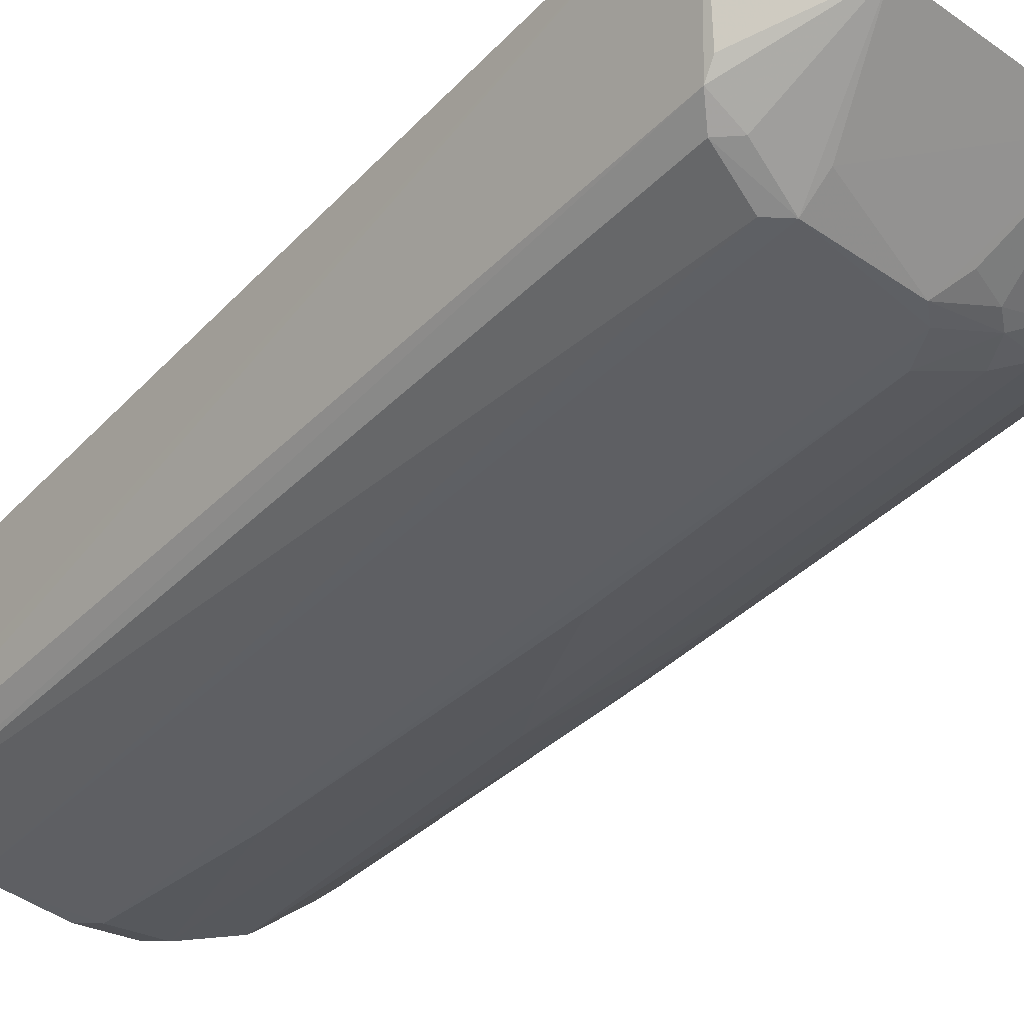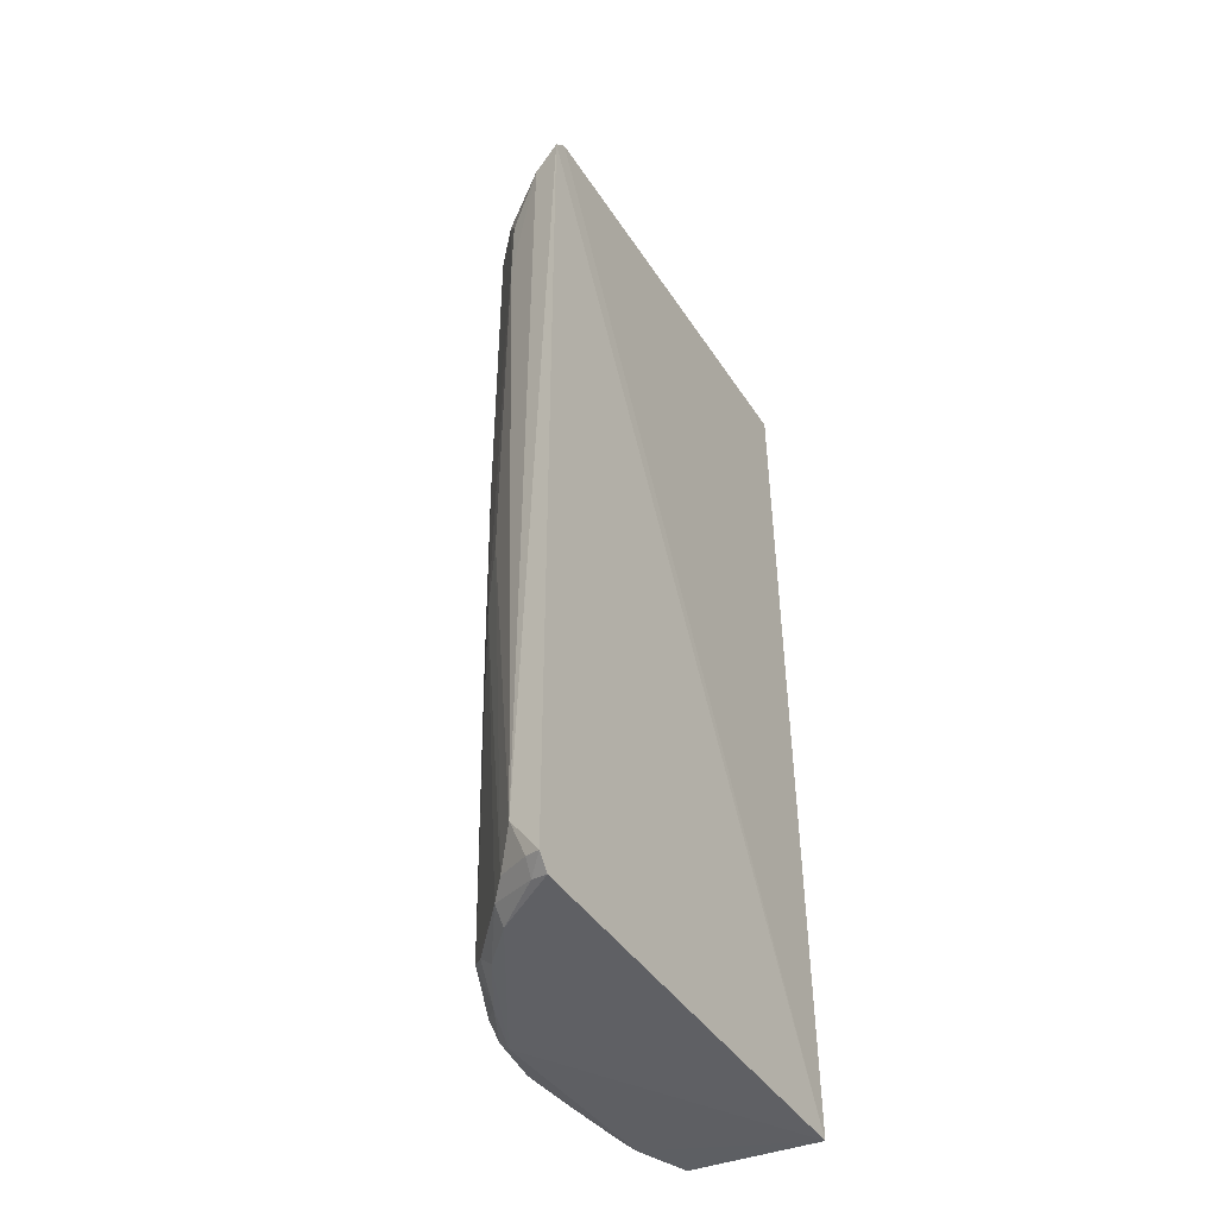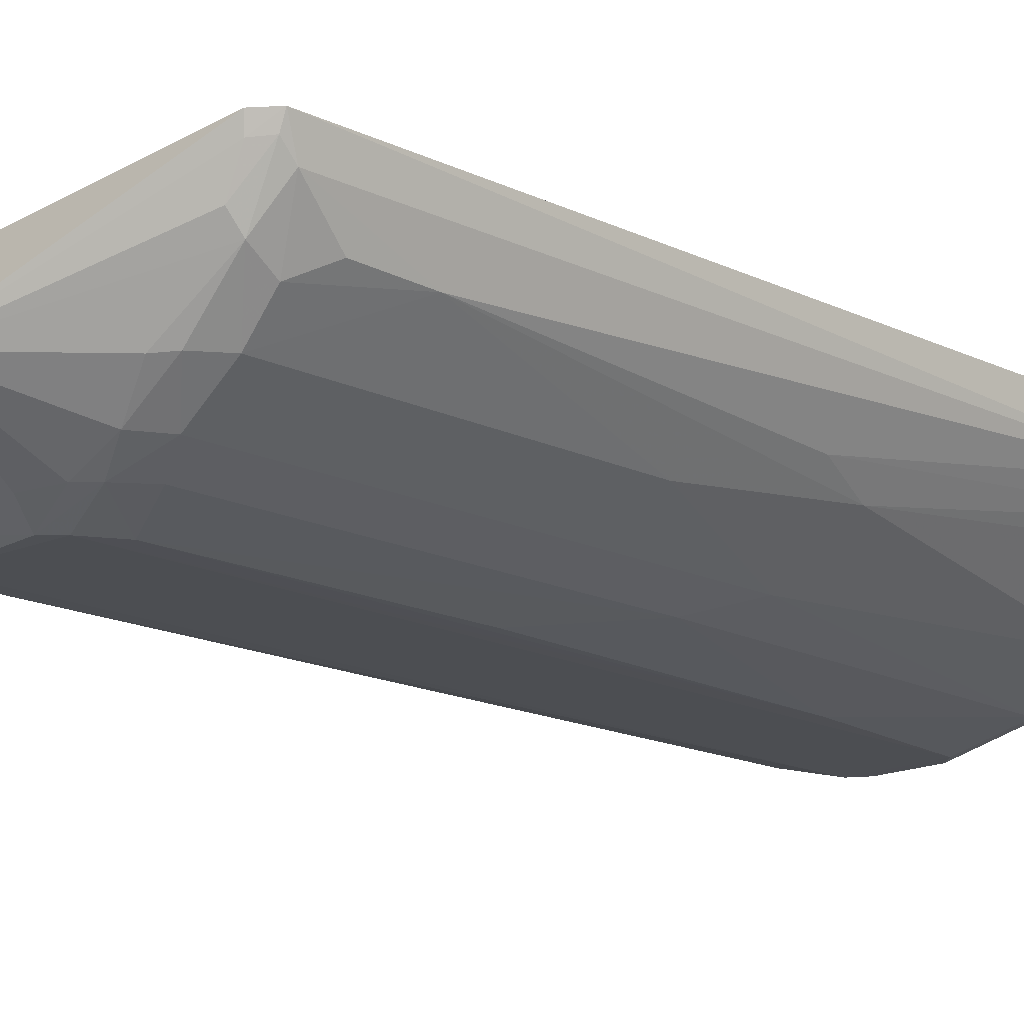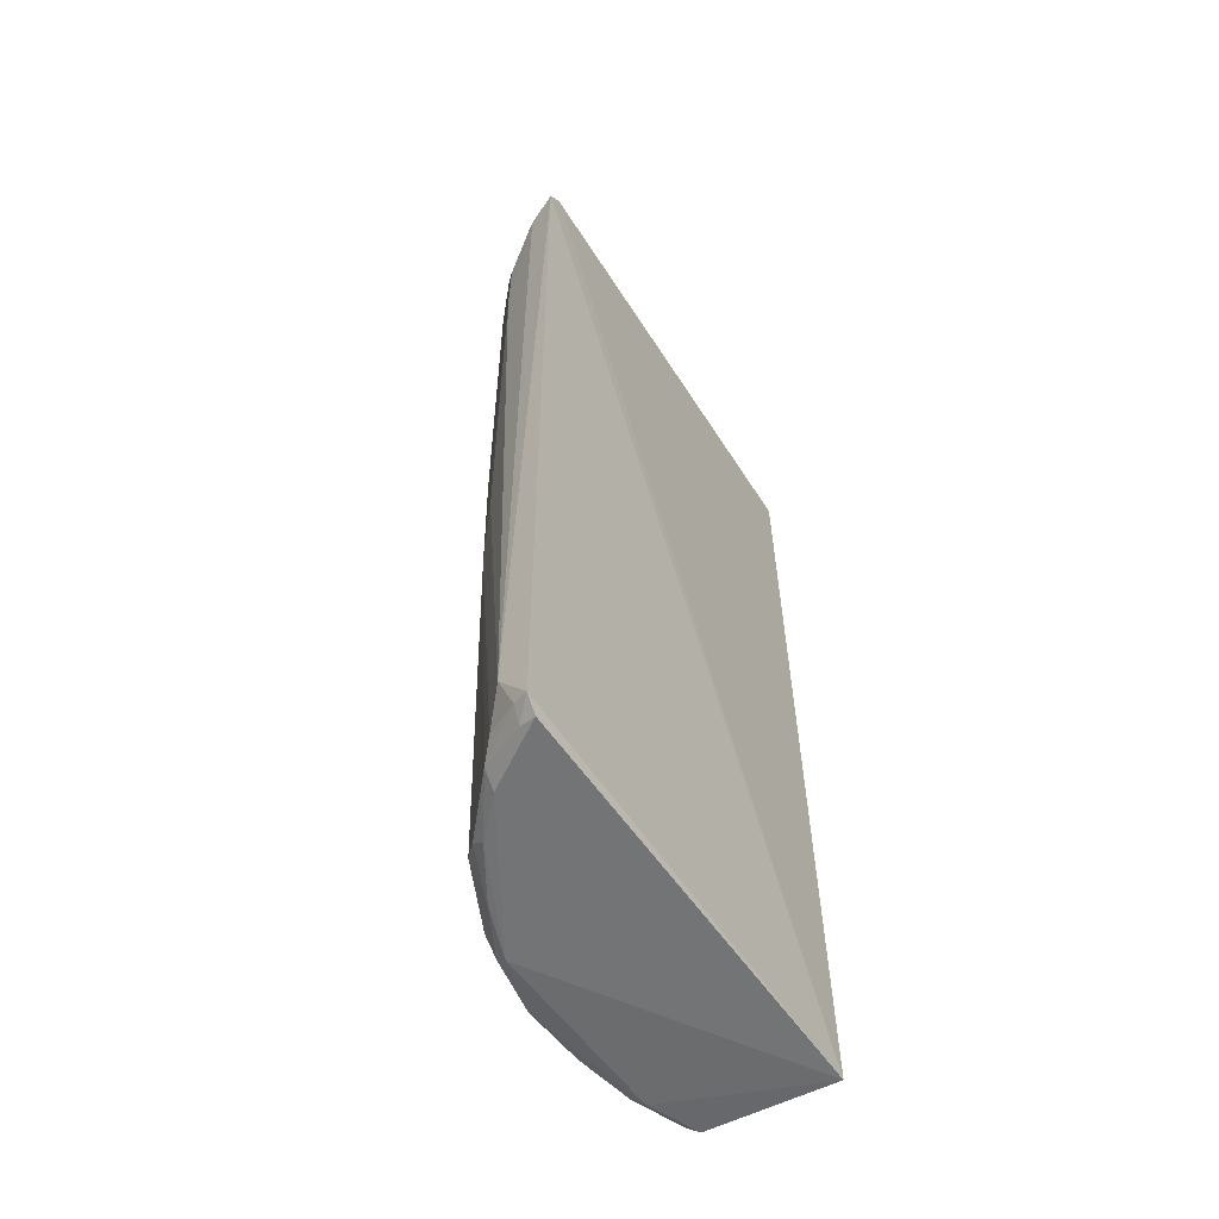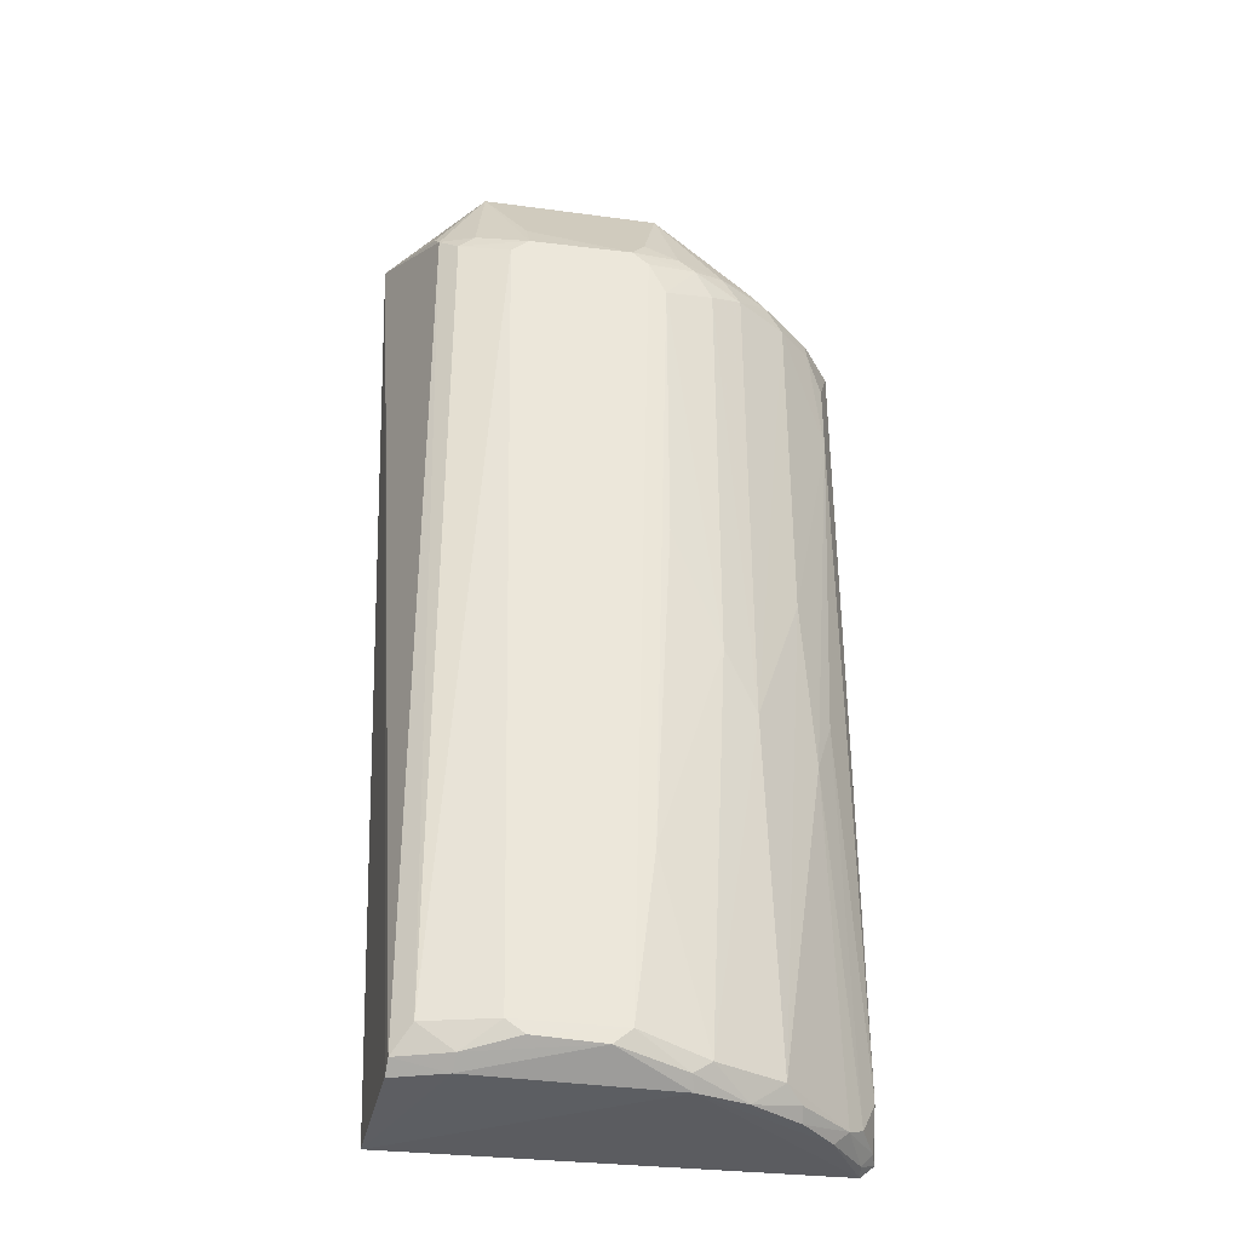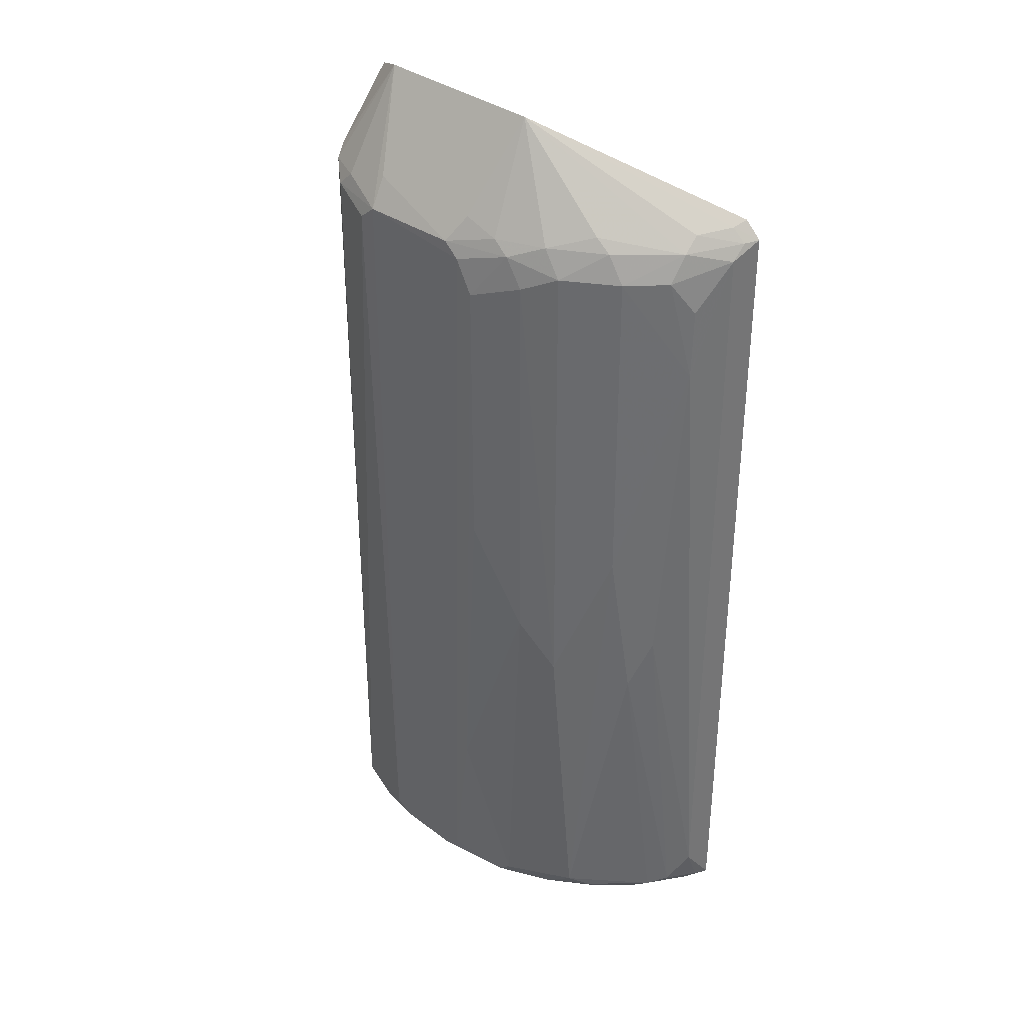
<metadata>
{"format":"obj","ext":"obj","renderer":"f3d","projection":"perspective","resolution":1024,"background":"white","views":[{"elev":-41.3,"azim":-40.1,"up":"+Y"},{"elev":-43.5,"azim":122.9,"up":"+Z"},{"elev":-17.2,"azim":46.8,"up":"+Y"},{"elev":-56.3,"azim":124.9,"up":"+Z"},{"elev":-34.4,"azim":-9.7,"up":"+Z"},{"elev":35.9,"azim":42.7,"up":"+Z"}]}
</metadata>
<code>
v 0.006009 -0.01771 0.06956
v 0.02039 -0.009892 0.06241
v -0.01304 -0.01247 0.0664
v -0.0105 -0.01048 0.0003141
v 0.008079 -0.02157 0.002362
v 0.0193 -0.009975 0.0636
v 0.01157 -0.02037 0.06027
v 0.02032 -0.009815 0.001543
v -0.008645 -0.02167 0.003433
v 0.01772 -0.01446 0.06213
v 0.00709 -0.02083 0.0007192
v 0.01634 -0.01682 0.02489
v -0.009881 -0.02055 0.001726
v 0.004564 -0.02299 0.06038
v 0.01769 -0.01333 0.06313
v 0.01295 -0.01807 0.06311
v 0.01419 -0.01704 0.000885
v 0.002129 -0.02299 0.002313
v 0.01172 -0.02037 0.02618
v 0.01514 -0.01791 0.06017
v 0.01873 -0.0145 0.05299
v -0.009759 -0.02052 0.06248
v -0.009949 -0.0196 0.0008995
v 0.008108 -0.02177 0.06133
v 0.01991 -0.01089 0.06236
v 0.01061 -0.0194 0.0008698
v 0.01879 -0.01331 0.00228
v 0.01933 -0.009967 0.000686
v 0.006844 -0.02165 0.001521
v -0.002604 -0.02297 0.002548
v 0.004693 -0.02299 0.01479
v 0.01282 -0.01914 0.002439
v 0.01522 -0.0179 0.03639
v 0.01399 -0.01798 0.06215
v 0.01997 -0.01203 0.004573
v 0.0175 -0.01563 0.06021
v -0.003819 -0.02171 0.0634
v -0.006432 -0.01771 0.06971
v -0.006363 -0.02088 0.0008826
v 0.004491 -0.02178 0.06316
v 0.01033 -0.02032 0.06224
v 0.009275 -0.02166 0.05922
v 0.019 -0.01103 0.06331
v 0.01984 -0.01191 0.06134
v 0.01659 -0.01457 0.0008113
v 0.003342 -0.02303 0.003349
v -0.006262 -0.02184 0.001723
v -0.004995 -0.02288 0.06029
v 0.01762 -0.01447 0.001687
v 0.01399 -0.01794 0.001648
v 0.01998 -0.01091 0.001823
v 0.0176 -0.01554 0.02873
v -0.01002 -0.01964 0.06342
v -0.007365 -0.02155 0.06234
v 0.006946 -0.02171 0.06227
v 0.003433 -0.02294 0.06135
v 0.005771 -0.02295 0.05799
v 0.009332 -0.02167 0.03
v 0.01875 -0.01438 0.05796
v -0.003731 -0.02293 0.0613
v -0.003853 -0.02297 0.003416
v -0.008496 -0.0216 0.06129
v 0.01911 -0.01112 0.0009506
v 0.005802 -0.02293 0.03781
f 6 2 4
f 6 4 3
f 6 3 1
f 8 4 2
f 15 1 10
f 16 10 1
f 20 7 19
f 22 13 9
f 22 3 13
f 23 13 3
f 23 3 4
f 25 15 10
f 26 11 17
f 28 11 4
f 28 4 8
f 29 18 11
f 29 26 5
f 29 11 26
f 32 19 5
f 32 5 26
f 33 20 19
f 33 21 20
f 33 12 21
f 33 32 12
f 33 19 32
f 34 7 20
f 34 20 10
f 34 10 16
f 35 8 2
f 36 10 20
f 36 20 21
f 38 1 3
f 38 37 1
f 39 23 4
f 39 4 11
f 39 11 18
f 39 13 23
f 41 16 1
f 41 24 7
f 41 34 16
f 41 7 34
f 42 19 7
f 42 7 24
f 43 25 2
f 43 2 6
f 43 15 25
f 43 6 1
f 43 1 15
f 44 2 25
f 44 35 2
f 44 21 35
f 44 25 10
f 44 10 36
f 45 17 11
f 45 11 28
f 46 29 5
f 46 18 29
f 46 5 31
f 46 31 14
f 46 30 18
f 47 9 13
f 47 13 39
f 47 39 18
f 47 18 30
f 49 27 12
f 49 12 32
f 49 17 45
f 50 32 26
f 50 26 17
f 50 49 32
f 50 17 49
f 51 35 27
f 51 8 35
f 51 27 49
f 52 35 21
f 52 21 12
f 52 12 27
f 52 27 35
f 53 38 3
f 53 3 22
f 53 22 38
f 54 38 22
f 55 1 40
f 55 41 1
f 55 24 41
f 56 55 40
f 56 14 24
f 56 24 55
f 56 40 1
f 56 1 37
f 57 42 24
f 57 24 14
f 57 14 31
f 58 31 5
f 58 5 19
f 58 19 42
f 58 42 57
f 59 44 36
f 59 36 21
f 59 21 44
f 60 46 14
f 60 14 56
f 60 56 37
f 60 37 38
f 60 38 54
f 61 47 30
f 61 9 47
f 61 48 9
f 61 60 48
f 61 30 46
f 61 46 60
f 62 22 9
f 62 9 48
f 62 54 22
f 62 60 54
f 62 48 60
f 63 49 45
f 63 45 28
f 63 51 49
f 63 28 8
f 63 8 51
f 64 58 57
f 64 57 31
f 64 31 58

</code>
